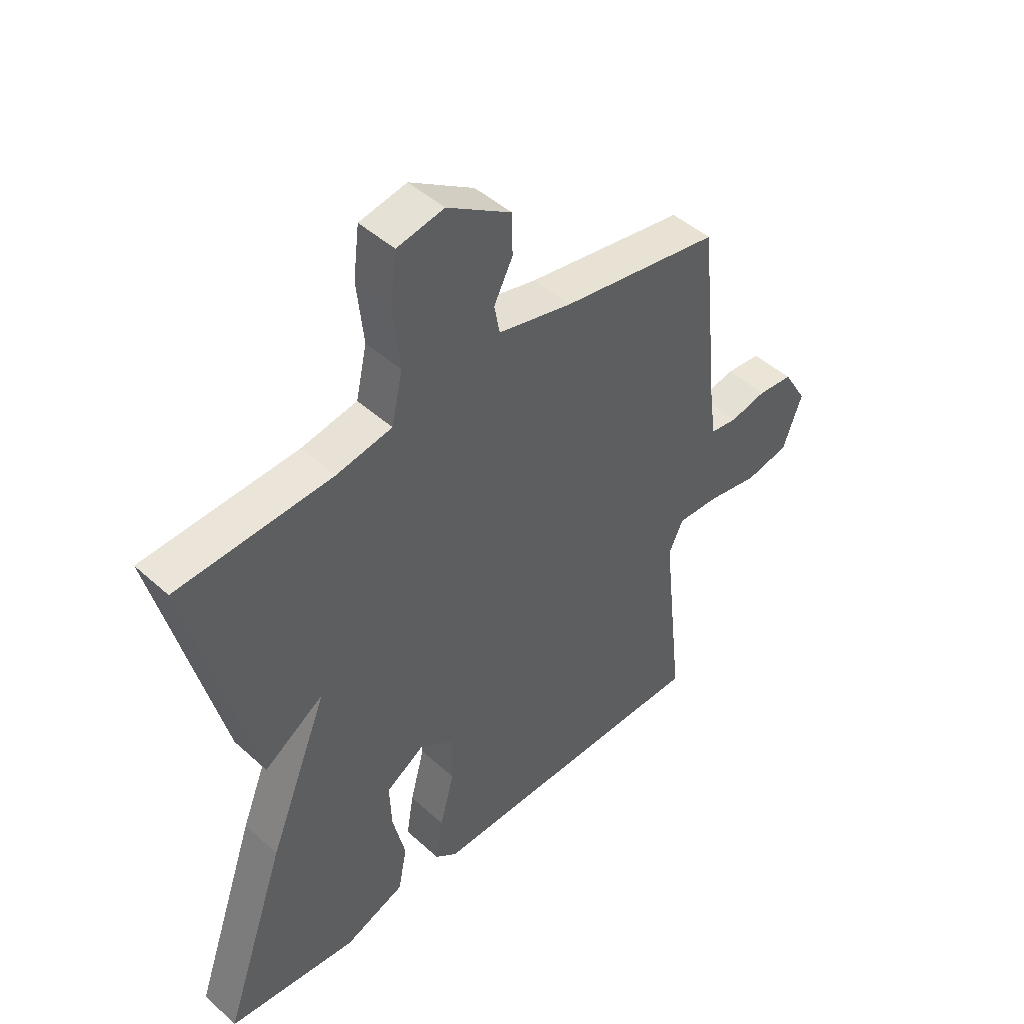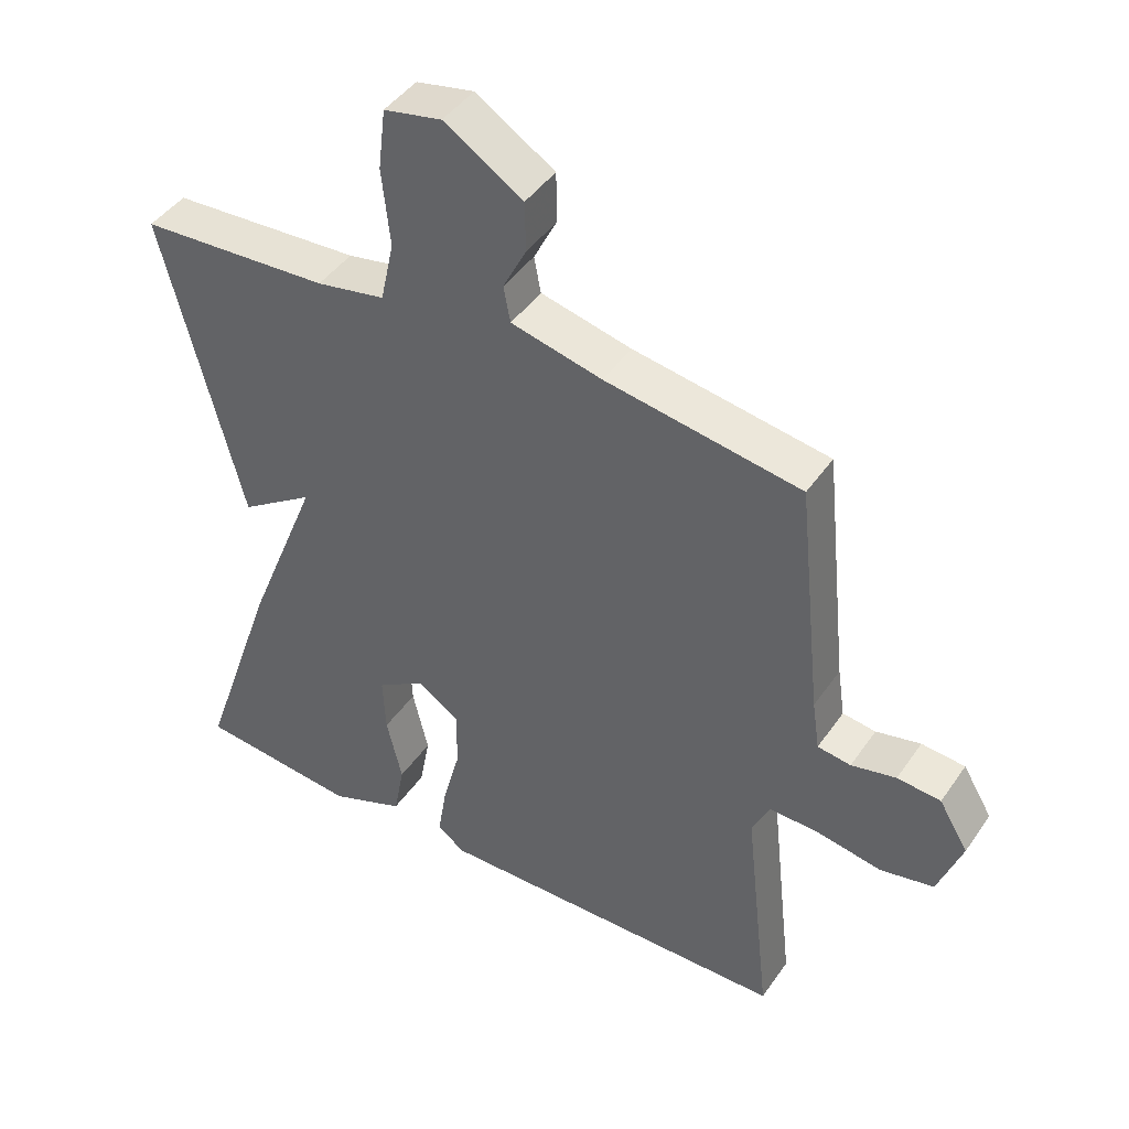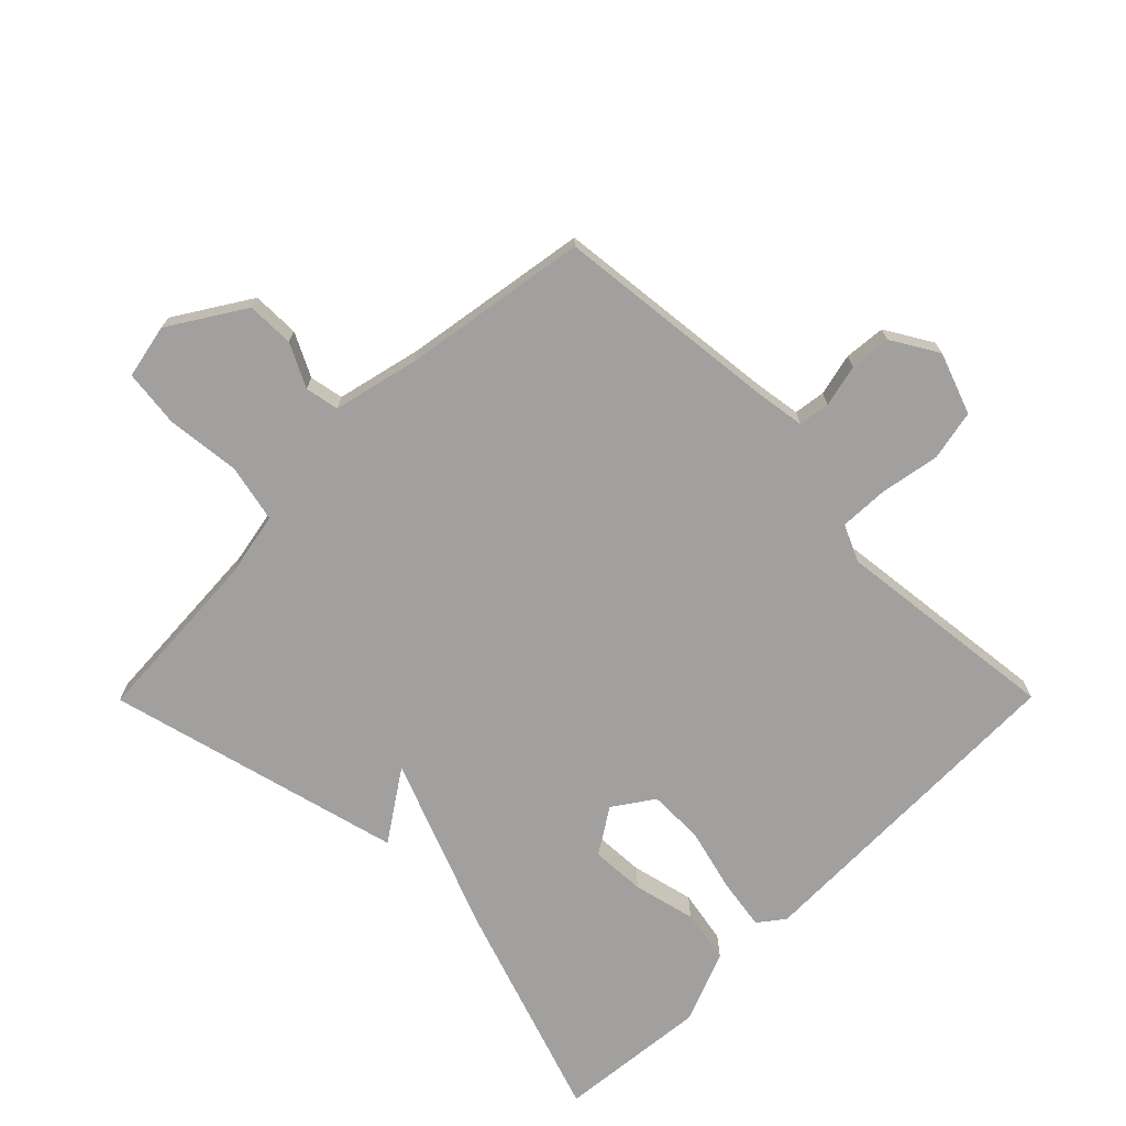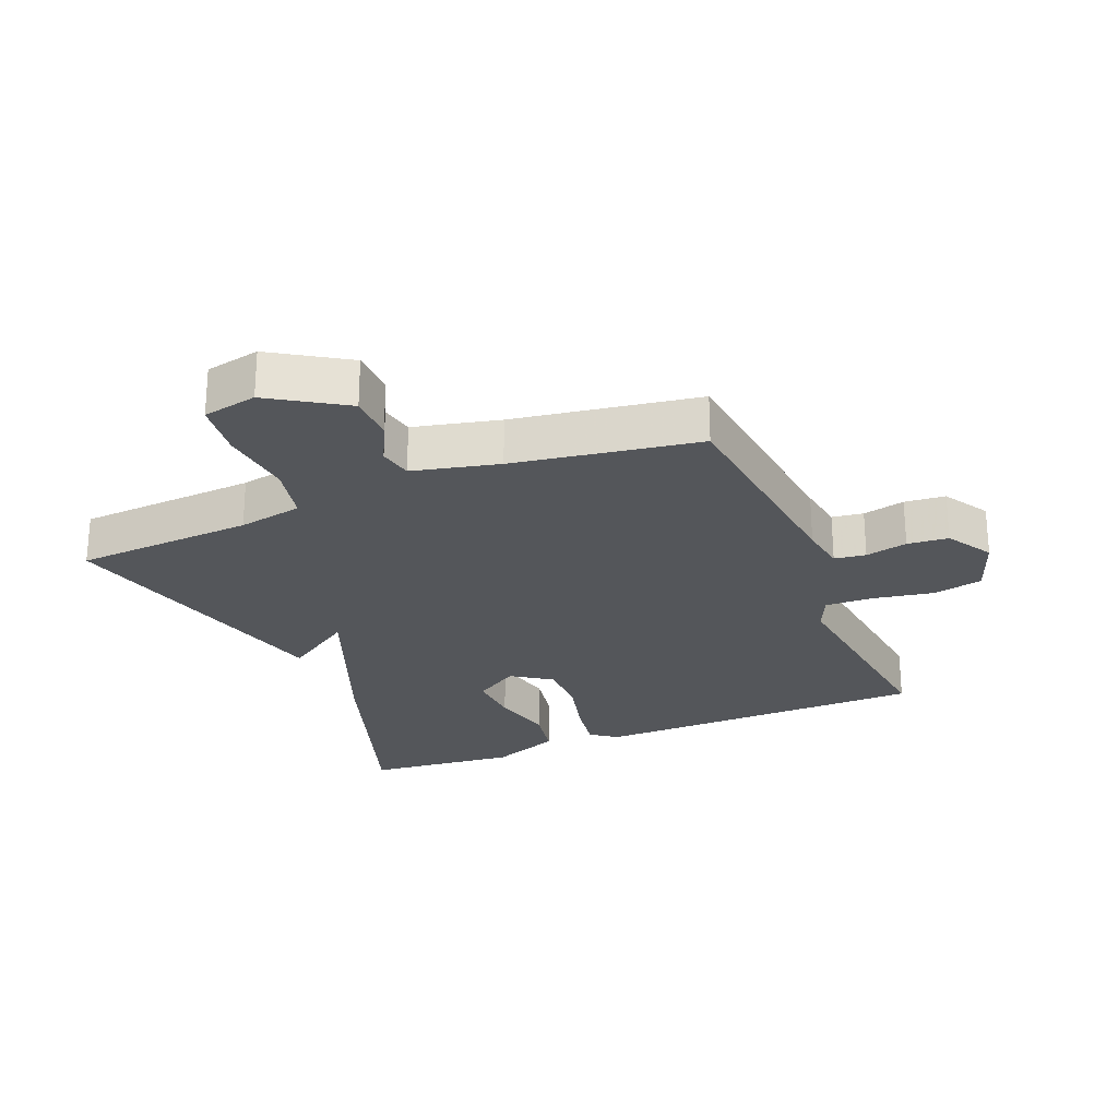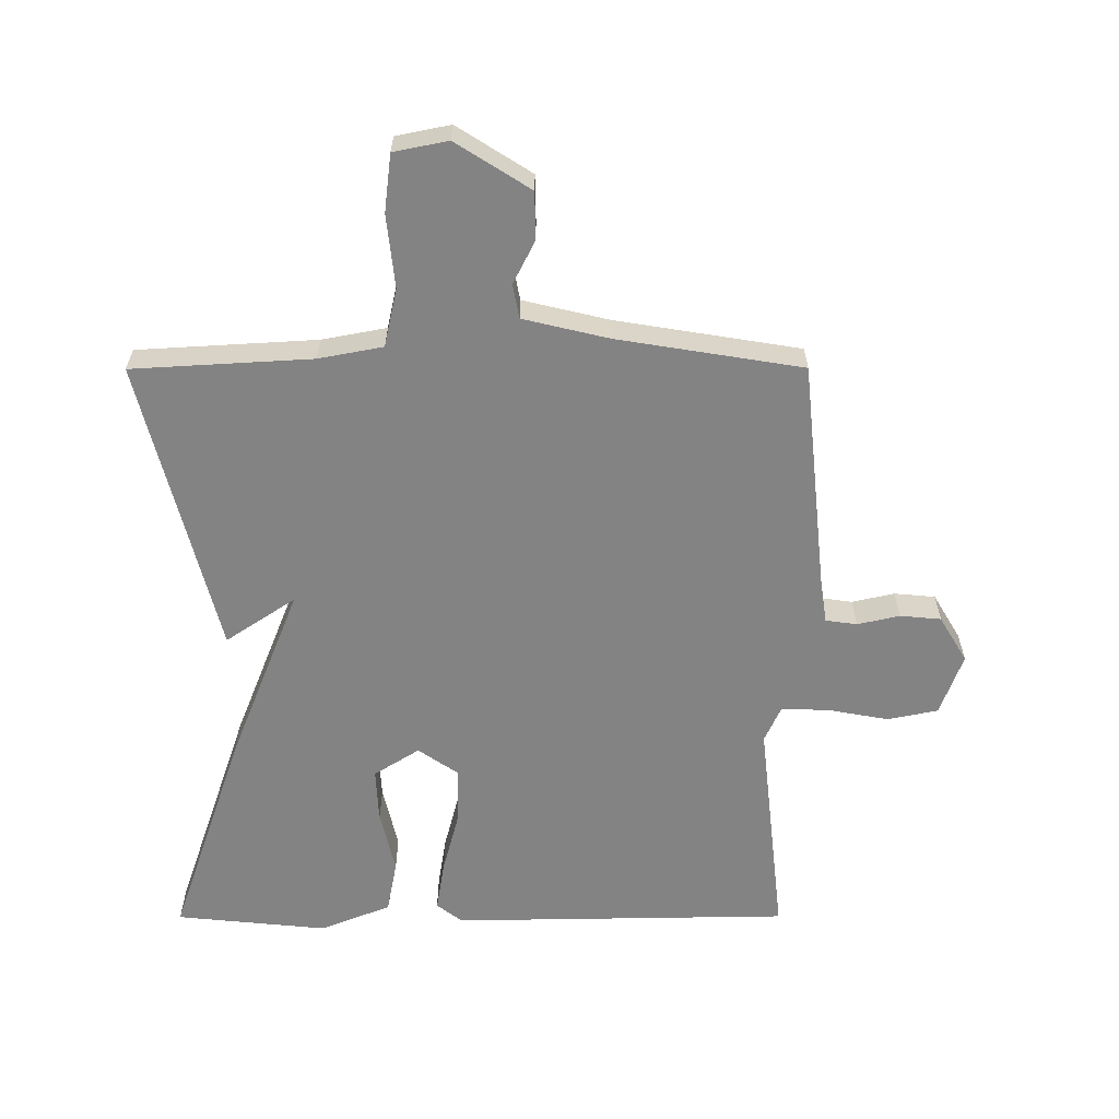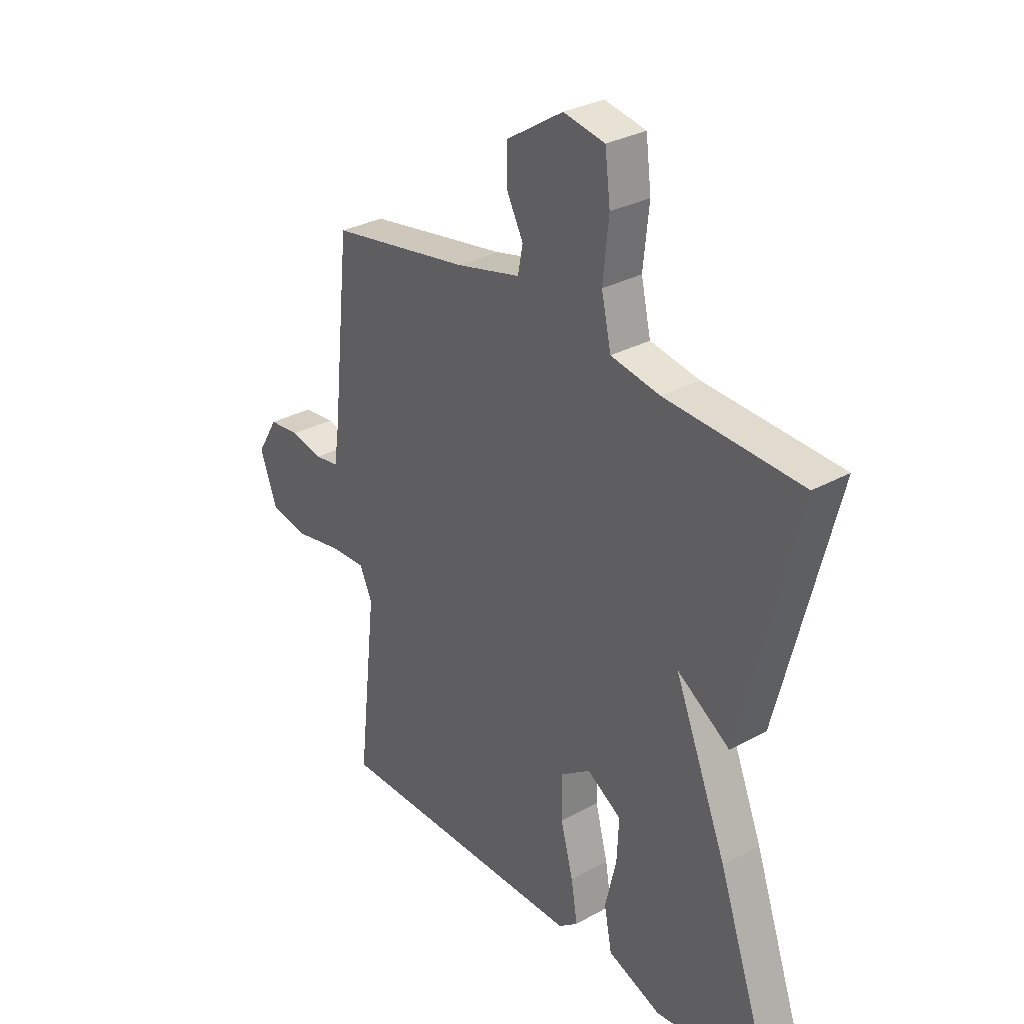
<metadata>
{"format":"obj","ext":"obj","renderer":"f3d","projection":"perspective","resolution":1024,"background":"white","views":[{"elev":46.3,"azim":-44.2,"up":"+Z"},{"elev":44.1,"azim":32.2,"up":"+Z"},{"elev":-71.8,"azim":45.2,"up":"+Y"},{"elev":-25.2,"azim":22.6,"up":"+Y"},{"elev":-61.2,"azim":0.1,"up":"+Y"},{"elev":30.7,"azim":-128.6,"up":"+Z"}]}
</metadata>
<code>
v 0.5 0.07 0.5
v 0.537 0.07 0.146
v 0.548 0.07 0.072
v 0.597 0.07 0.065
v 0.663 0.07 0.08
v 0.727 0.07 0.074
v 0.77 0.07 0.002
v 0.735 0.07 -0.094
v 0.656 0.07 -0.11
v 0.563 0.07 -0.093
v 0.487 0.07 -0.09
v 0.461 0.07 -0.147
v 0.5 0.07 -0.5
v -0.03 0.07 -0.508
v -0.07 0.07 -0.477
v -0.057 0.07 -0.397
v -0.031 0.07 -0.298
v -0.03 0.07 -0.211
v -0.092 0.07 -0.168
v -0.163 0.07 -0.213
v -0.159 0.07 -0.298
v -0.136 0.07 -0.396
v -0.152 0.07 -0.48
v -0.263 0.07 -0.524
v -0.5 0.07 -0.5
v -0.384 0.07 -0.162
v -0.275 0.07 0.111
v -0.384 0.07 0.038
v -0.5 0.07 0.5
v -0.22 0.07 0.516
v -0.119 0.07 0.535
v -0.099 0.07 0.626
v -0.111 0.07 0.74
v -0.1 0.07 0.83
v -0.015 0.07 0.847
v 0.101 0.07 0.773
v 0.102 0.07 0.699
v 0.068 0.07 0.632
v 0.078 0.07 0.579
v 0.212 0.07 0.547
v 0.5 0 0.5
v 0.537 0 0.146
v 0.548 0 0.072
v 0.597 0 0.065
v 0.663 0 0.08
v 0.727 0 0.074
v 0.77 0 0.002
v 0.735 0 -0.094
v 0.656 0 -0.11
v 0.563 0 -0.093
v 0.487 0 -0.09
v 0.461 0 -0.147
v 0.5 0 -0.5
v -0.03 0 -0.508
v -0.07 0 -0.477
v -0.057 0 -0.397
v -0.031 0 -0.298
v -0.03 0 -0.211
v -0.092 0 -0.168
v -0.163 0 -0.213
v -0.159 0 -0.298
v -0.136 0 -0.396
v -0.152 0 -0.48
v -0.263 0 -0.524
v -0.5 0 -0.5
v -0.384 0 -0.162
v -0.275 0 0.111
v -0.384 0 0.038
v -0.5 0 0.5
v -0.22 0 0.516
v -0.119 0 0.535
v -0.099 0 0.626
v -0.111 0 0.74
v -0.1 0 0.83
v -0.015 0 0.847
v 0.101 0 0.773
v 0.102 0 0.699
v 0.068 0 0.632
v 0.078 0 0.579
v 0.212 0 0.547
f 36 37 38
f 35 36 38
f 34 35 38
f 33 34 38
f 32 33 38
f 31 32 38 39
f 27 28 29 30
f 27 30 31
f 25 26 27
f 24 25 27
f 23 24 27
f 22 23 27
f 21 22 27
f 20 21 27
f 31 39 40
f 27 31 40
f 20 27 40
f 19 20 40
f 15 16 17
f 14 15 17
f 13 14 17
f 12 13 17
f 11 12 17 18
f 8 9 10
f 7 8 10
f 6 7 10
f 5 6 10
f 4 5 10
f 3 4 10 11
f 18 19 40
f 11 18 40
f 3 11 40
f 2 3 40
f 1 2 40
f 78 77 76
f 78 76 75
f 78 75 74
f 78 74 73
f 78 73 72
f 79 78 72 71
f 70 69 68 67
f 71 70 67
f 67 66 65
f 67 65 64
f 67 64 63
f 67 63 62
f 67 62 61
f 67 61 60
f 80 79 71
f 80 71 67
f 80 67 60
f 80 60 59
f 57 56 55
f 57 55 54
f 57 54 53
f 57 53 52
f 58 57 52 51
f 50 49 48
f 50 48 47
f 50 47 46
f 50 46 45
f 50 45 44
f 51 50 44 43
f 80 59 58
f 80 58 51
f 80 51 43
f 80 43 42
f 80 42 41
f 1 41 42 2
f 2 42 43 3
f 3 43 44 4
f 4 44 45 5
f 5 45 46 6
f 6 46 47 7
f 7 47 48 8
f 8 48 49 9
f 9 49 50 10
f 10 50 51 11
f 11 51 52 12
f 12 52 53 13
f 13 53 54 14
f 14 54 55 15
f 15 55 56 16
f 16 56 57 17
f 17 57 58 18
f 18 58 59 19
f 19 59 60 20
f 20 60 61 21
f 21 61 62 22
f 22 62 63 23
f 23 63 64 24
f 24 64 65 25
f 25 65 66 26
f 26 66 67 27
f 27 67 68 28
f 28 68 69 29
f 29 69 70 30
f 30 70 71 31
f 31 71 72 32
f 32 72 73 33
f 33 73 74 34
f 34 74 75 35
f 35 75 76 36
f 36 76 77 37
f 37 77 78 38
f 38 78 79 39
f 39 79 80 40
f 40 80 41 1

</code>
